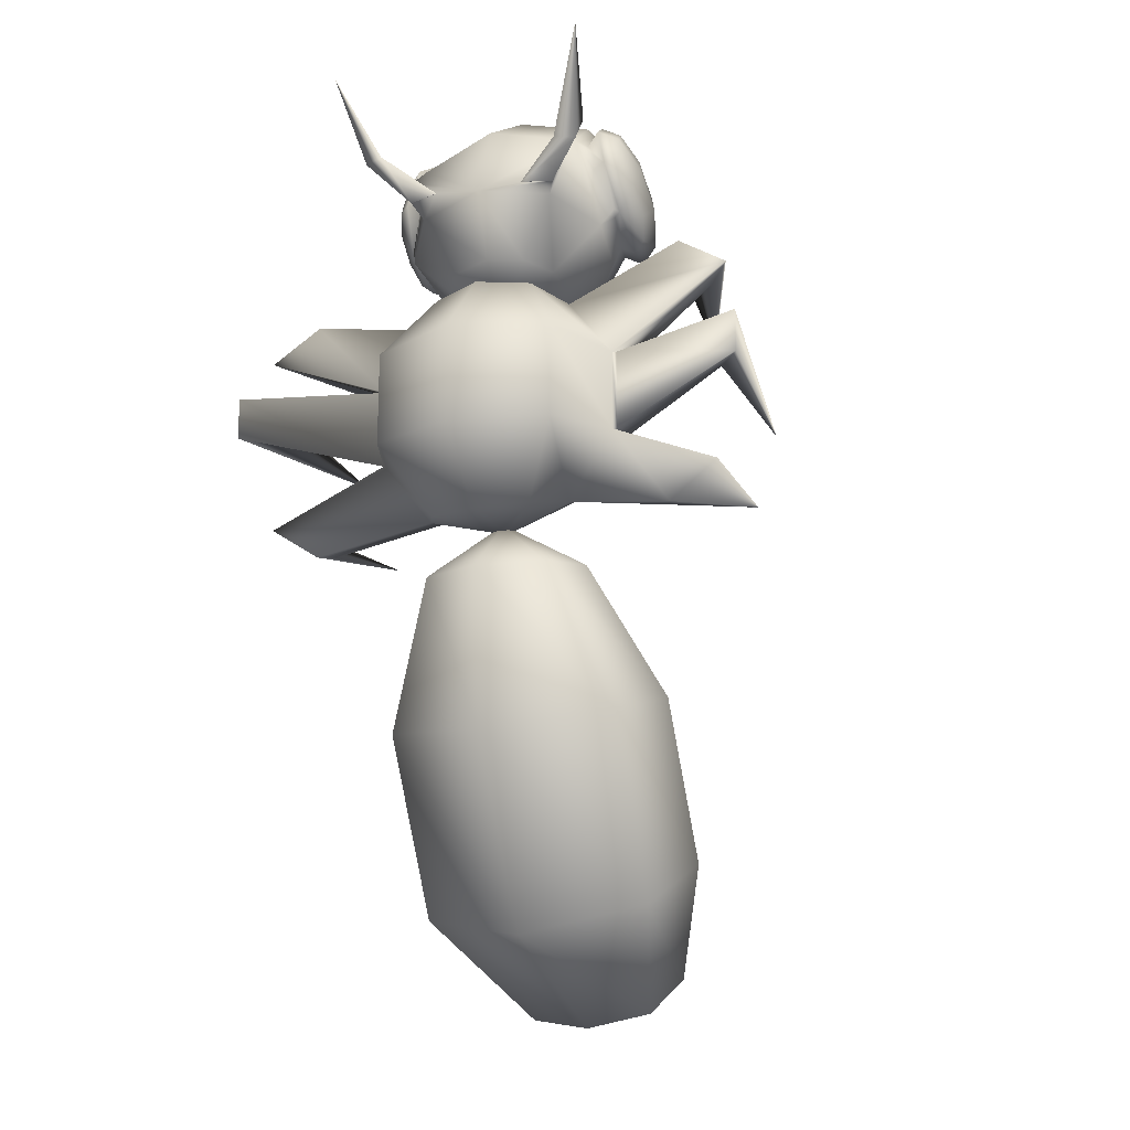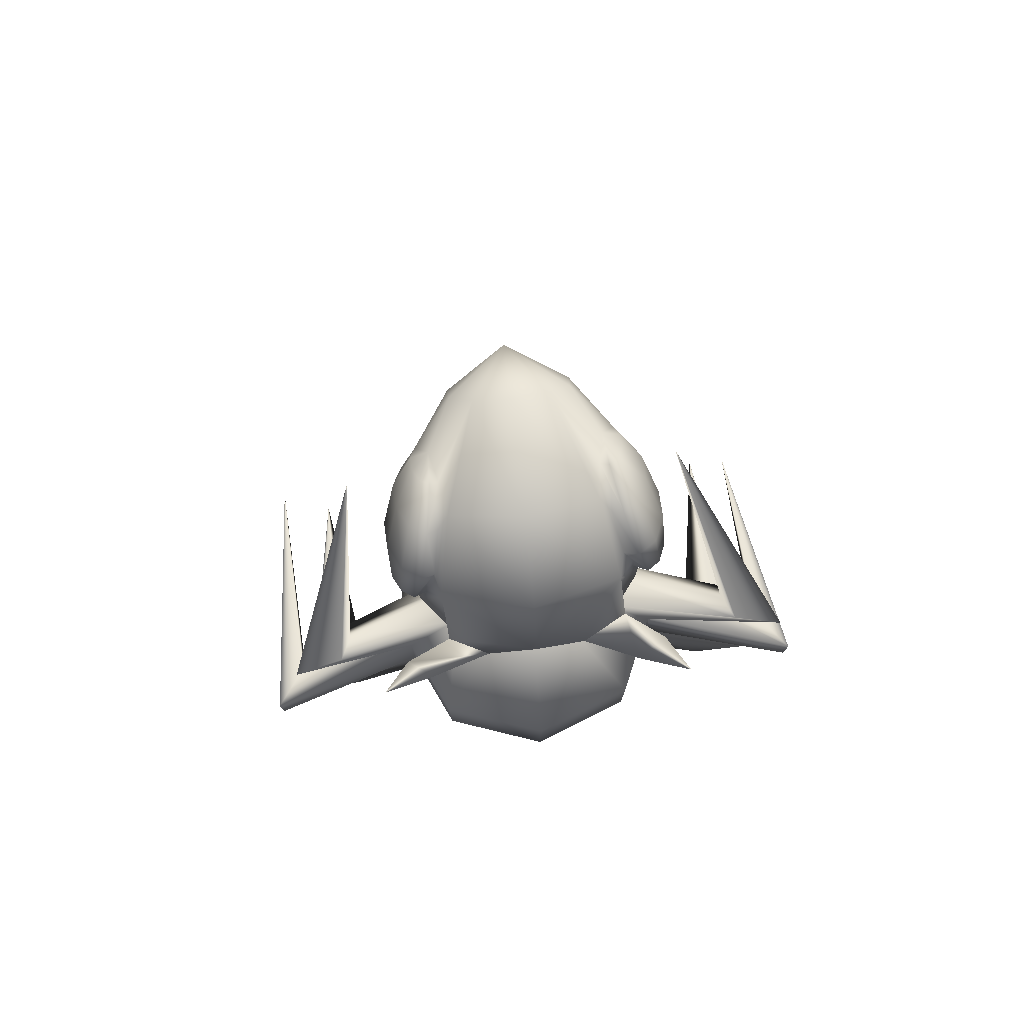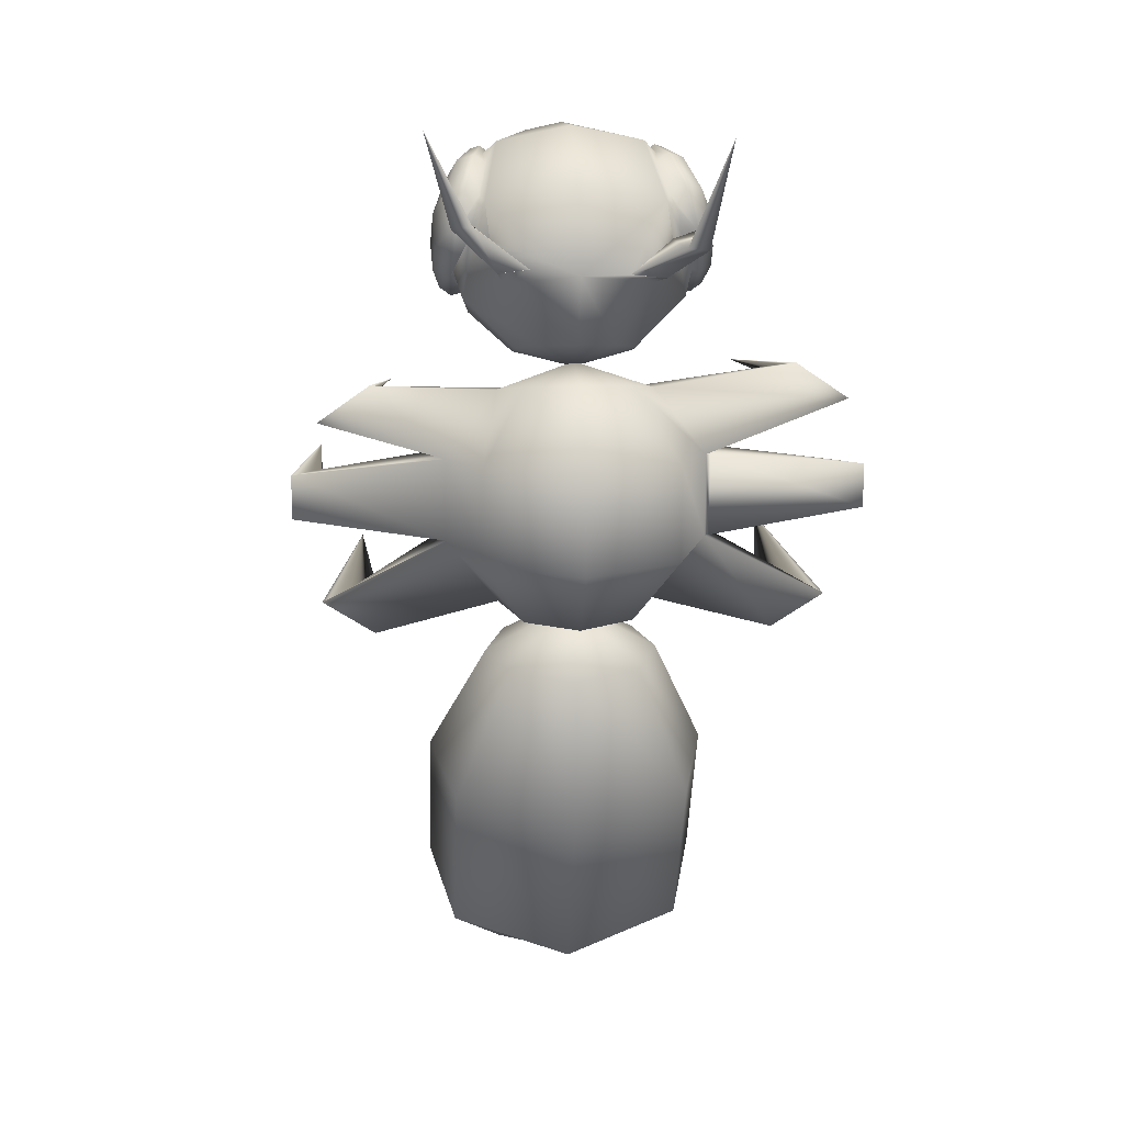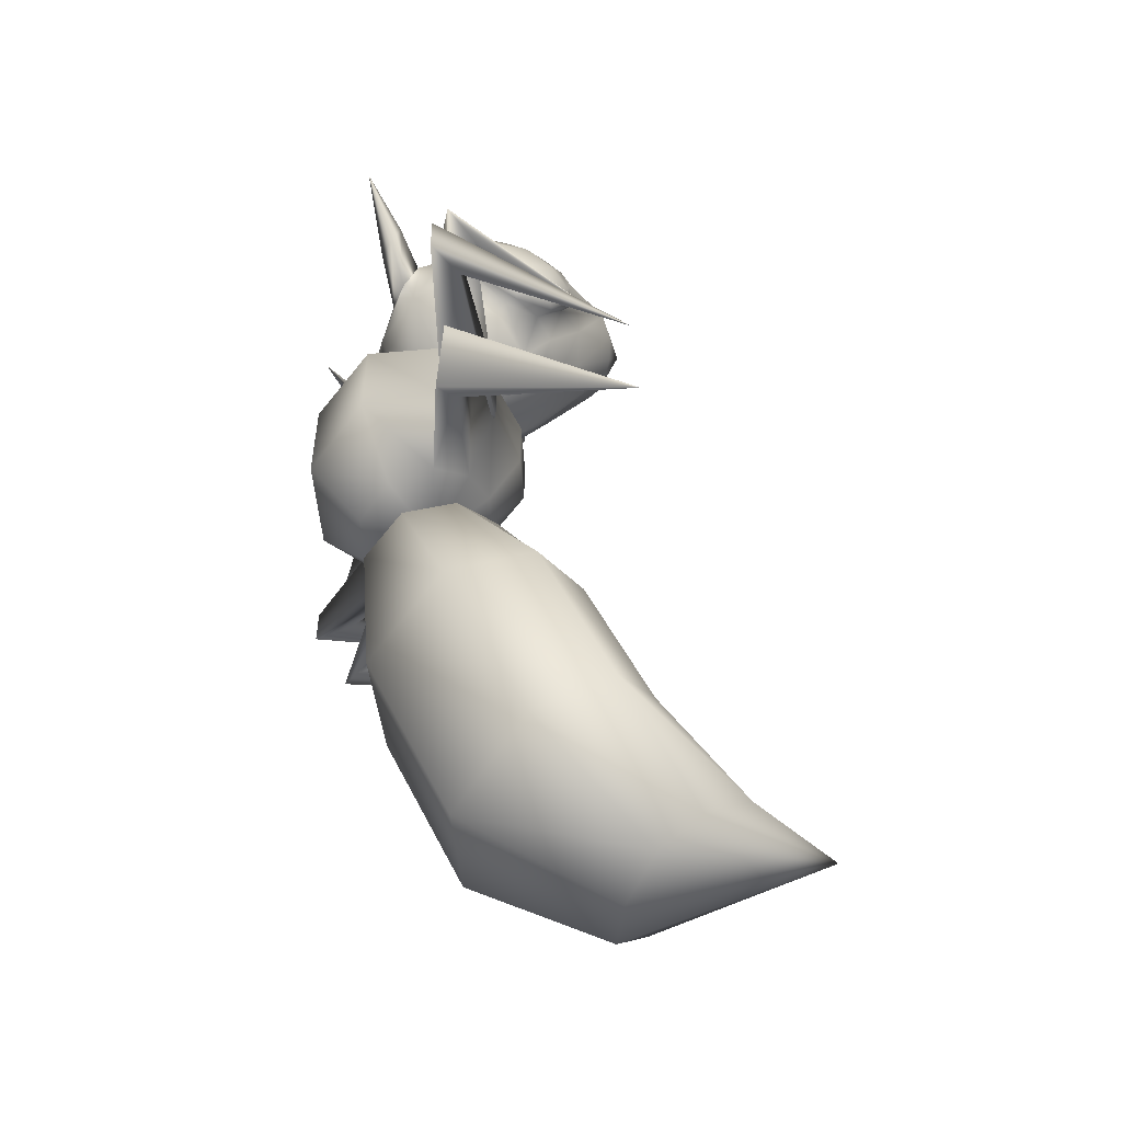
<metadata>
{"format":"obj","ext":"obj","renderer":"f3d","projection":"perspective","resolution":1024,"background":"white","views":[{"elev":-18.4,"azim":-155.7,"up":"+Z"},{"elev":77.1,"azim":173.5,"up":"+Z"},{"elev":15.9,"azim":175.3,"up":"+Z"},{"elev":-51.4,"azim":-105.9,"up":"+Z"}]}
</metadata>
<code>
v 0.3002 0.4455 0.4983
v 0.3002 0.5101 0.4366
v 0.2363 0.4858 0.4403
v 0.2147 0.4341 0.4482
v 0.2346 0.3866 0.4555
v 0.2691 0.3546 0.4605
v 0.3002 0.3427 0.4623
v 0.3312 0.3546 0.4605
v 0.3657 0.3866 0.4556
v 0.3857 0.4341 0.4483
v 0.3642 0.4858 0.4404
v 0.3003 0.4968 0.278
v 0.1824 0.4498 0.2946
v 0.1585 0.3644 0.325
v 0.2084 0.3032 0.3468
v 0.267 0.2638 0.3608
v 0.3002 0.2464 0.367
v 0.3334 0.2638 0.3609
v 0.392 0.3031 0.3469
v 0.442 0.3643 0.3251
v 0.4182 0.4498 0.2947
v 0.3003 0.4059 0.09569
v 0.1824 0.3643 0.1231
v 0.1585 0.2886 0.1731
v 0.2085 0.2344 0.2089
v 0.267 0.1995 0.2319
v 0.3002 0.1766 0.2472
v 0.3334 0.1995 0.2319
v 0.392 0.2344 0.2089
v 0.442 0.2885 0.1732
v 0.4182 0.3642 0.1232
v 0.3003 0.241 0.025
v 0.2363 0.2293 0.03763
v 0.2147 0.1909 0.07485
v 0.2347 0.1349 0.1243
v 0.2692 0.1203 0.141
v 0.3002 0.1184 0.1442
v 0.3313 0.1203 0.141
v 0.3658 0.1348 0.1244
v 0.3858 0.1909 0.07491
v 0.3643 0.2293 0.03767
v 0.382 0.3306 0.9255
v 0.3952 0.318 0.8963
v 0.3999 0.3304 0.9105
v 0.3989 0.3466 0.9269
v 0.3928 0.3604 0.939
v 0.3838 0.3666 0.9423
v 0.3753 0.3628 0.9356
v 0.4116 0.3259 0.8557
v 0.4199 0.348 0.8813
v 0.4182 0.3771 0.9105
v 0.4072 0.4019 0.9323
v 0.391 0.4131 0.9383
v 0.3964 0.3191 0.8436
v 0.4072 0.3451 0.807
v 0.4242 0.3527 0.8206
v 0.4335 0.3775 0.8492
v 0.4316 0.4101 0.882
v 0.4193 0.438 0.9064
v 0.4011 0.4505 0.9131
v 0.4146 0.388 0.7994
v 0.4261 0.3931 0.8085
v 0.4323 0.4098 0.8278
v 0.4311 0.4317 0.8498
v 0.4228 0.4505 0.8662
v 0.4106 0.4589 0.8707
v 0.4158 0.4332 0.8255
v 0.3823 0.3877 0.9362
v 0.3806 0.4084 0.9299
v 0.3869 0.3256 0.8471
v 0.3885 0.4448 0.903
v 0.3918 0.3557 0.8127
v 0.3978 0.4509 0.8874
v 0.3984 0.4532 0.8635
v 0.4043 0.3951 0.8032
v 0.4136 0.4362 0.8308
v 0.4135 0.4361 0.8305
v 0.4126 0.4338 0.8279
v 0.4115 0.4296 0.8245
v 0.407 0.4089 0.8113
v 0.2144 0.3306 0.9254
v 0.2126 0.3666 0.9423
v 0.2035 0.3602 0.9392
v 0.1973 0.3463 0.9272
v 0.1964 0.3301 0.9109
v 0.2008 0.3178 0.8965
v 0.2045 0.4129 0.9384
v 0.1884 0.4015 0.9328
v 0.1773 0.3765 0.9113
v 0.1754 0.3474 0.8821
v 0.1835 0.3254 0.8563
v 0.1985 0.3188 0.8439
v 0.1933 0.4501 0.9135
v 0.1751 0.4374 0.9072
v 0.1627 0.4093 0.8831
v 0.1606 0.3767 0.8503
v 0.1697 0.352 0.8215
v 0.1865 0.3446 0.8075
v 0.1827 0.4584 0.8713
v 0.1706 0.4498 0.8671
v 0.1623 0.4309 0.8509
v 0.1608 0.409 0.8288
v 0.167 0.3924 0.8095
v 0.1782 0.3875 0.8001
v 0.1904 0.396 0.8043
v 0.177 0.4326 0.8263
v 0.2208 0.363 0.9355
v 0.2095 0.3266 0.8477
v 0.2137 0.3875 0.9361
v 0.2151 0.4083 0.9296
v 0.203 0.3563 0.8133
v 0.2068 0.4442 0.9023
v 0.1972 0.4514 0.8692
v 0.1976 0.4499 0.8868
v 0.1847 0.4263 0.8242
v 0.1827 0.4337 0.8303
v 0.2981 0.2302 0.9181
v 0.2981 0.2965 0.9587
v 0.2615 0.2918 0.9503
v 0.2399 0.2823 0.9311
v 0.2389 0.2663 0.9072
v 0.2534 0.2534 0.8872
v 0.275 0.2481 0.8746
v 0.2981 0.2465 0.87
v 0.3212 0.2481 0.8745
v 0.3428 0.2535 0.8872
v 0.3573 0.2663 0.9072
v 0.3563 0.2802 0.9296
v 0.3347 0.2918 0.9502
v 0.2981 0.4133 0.9653
v 0.2264 0.3999 0.9494
v 0.2303 0.2991 0.8468
v 0.2668 0.2898 0.8319
v 0.3293 0.2898 0.8319
v 0.3658 0.2991 0.8468
v 0.3697 0.3999 0.9494
v 0.2981 0.4902 0.9155
v 0.212 0.4679 0.8993
v 0.2241 0.3345 0.8053
v 0.2657 0.3152 0.7914
v 0.3304 0.3152 0.7914
v 0.3721 0.3345 0.8053
v 0.3841 0.4679 0.8996
v 0.2264 0.4969 0.8268
v 0.1907 0.45 0.8059
v 0.2304 0.3644 0.7692
v 0.2668 0.3421 0.7604
v 0.3293 0.3421 0.7604
v 0.3658 0.3644 0.7692
v 0.3983 0.401 0.7846
v 0.298 0.5171 0.8357
v 0.298 0.4945 0.7682
v 0.2614 0.4844 0.7655
v 0.2398 0.4592 0.7587
v 0.2388 0.4291 0.7506
v 0.1979 0.4009 0.7847
v 0.2533 0.4029 0.7435
v 0.2749 0.3859 0.7392
v 0.2981 0.38 0.7378
v 0.3211 0.3859 0.7392
v 0.3428 0.4029 0.7435
v 0.3573 0.4292 0.7506
v 0.3562 0.4592 0.7587
v 0.4055 0.4501 0.8062
v 0.3347 0.4845 0.7655
v 0.3697 0.4969 0.8268
v 0.298 0.4404 0.737
v 0.3755 0.5151 0.8392
v 0.3815 0.503 0.8694
v 0.3453 0.5173 0.8429
v 0.2101 0.4973 0.8671
v 0.217 0.5111 0.8325
v 0.2507 0.5146 0.8368
v 0.3815 0.503 0.8695
v 0.3755 0.5151 0.8392
v 0.3453 0.5173 0.8429
v 0.217 0.5111 0.8326
v 0.2101 0.4973 0.8672
v 0.2507 0.5146 0.8368
v 0.4224 0.5262 0.9035
v 0.4185 0.5342 0.8832
v 0.3989 0.5397 0.8857
v 0.1761 0.5268 0.8842
v 0.2018 0.5415 0.864
v 0.1804 0.5355 0.8612
v 0.1643 0.5725 0.9675
v 0.4431 0.5631 0.975
v 0.2217 0.4596 0.7191
v 0.2321 0.4193 0.7129
v 0.3635 0.4192 0.7128
v 0.3744 0.4596 0.7191
v 0.171 0.4696 0.6538
v 0.1988 0.4048 0.6535
v 0.3971 0.4047 0.6534
v 0.4251 0.4695 0.6538
v 0.171 0.4696 0.5722
v 0.1982 0.4048 0.5846
v 0.3972 0.4046 0.5845
v 0.4251 0.4695 0.5722
v 0.2217 0.4596 0.5069
v 0.2323 0.4193 0.522
v 0.3636 0.4192 0.5219
v 0.3744 0.4596 0.5069
v 0.5462 0.4818 0.5163
v 0.5187 0.4452 0.5196
v 0.485 0.4535 0.4876
v 0.4956 0.4766 0.482
v 0.5708 0.518 0.6523
v 0.5433 0.4814 0.649
v 0.5433 0.4814 0.6128
v 0.5708 0.518 0.6095
v 0.4956 0.4887 0.7309
v 0.485 0.4656 0.7253
v 0.5187 0.4573 0.6933
v 0.5462 0.4939 0.6966
v 0.08294 0.4535 0.5195
v 0.05543 0.4901 0.5162
v 0.106 0.4849 0.482
v 0.1164 0.4618 0.4875
v 0.1948 0.4025 0.6529
v 0.1667 0.4679 0.6538
v 0.1667 0.4679 0.5722
v 0.1938 0.4025 0.584
v 0.025 0.5161 0.6526
v 0.025 0.516 0.6098
v 0.05269 0.4794 0.6131
v 0.05268 0.4794 0.6493
v 0.1003 0.4706 0.7418
v 0.08941 0.4937 0.7474
v 0.03883 0.4989 0.7131
v 0.06651 0.4623 0.7098
v 0.1234 0.3036 0.7156
v 0.4744 0.2963 0.6991
v 0.06223 0.2923 0.6095
v 0.5474 0.283 0.6292
v 0.08992 0.276 0.5418
v 0.5074 0.2792 0.5284
v 0.3002 0.025 0.1345
v 0.298 0.4414 0.7419
v 0.2981 0.5189 0.7334
v 0.2452 0.5012 0.7291
v 0.2619 0.39 0.7081
v 0.2972 0.3792 0.7063
v 0.3328 0.3899 0.7081
v 0.3509 0.5012 0.7291
v 0.2981 0.5775 0.6635
v 0.2044 0.5434 0.6604
v 0.2485 0.3608 0.6534
v 0.2965 0.3434 0.6521
v 0.3452 0.3608 0.6535
v 0.3917 0.5434 0.6605
v 0.2981 0.5774 0.5624
v 0.2044 0.5434 0.5655
v 0.2486 0.3608 0.5931
v 0.2967 0.3434 0.595
v 0.3453 0.3608 0.5932
v 0.3918 0.5434 0.5655
v 0.2981 0.5189 0.4926
v 0.2453 0.5012 0.4969
v 0.2622 0.3899 0.5324
v 0.2975 0.3792 0.5361
v 0.3331 0.3899 0.5324
v 0.3509 0.5012 0.4969
v 0.2981 0.4413 0.4892
f 1 2 3
f 1 3 4
f 1 4 5
f 1 5 6
f 1 6 7
f 1 7 8
f 1 8 9
f 1 9 10
f 1 10 11
f 1 11 2
f 2 12 13
f 2 13 3
f 3 13 14
f 3 14 4
f 4 14 15
f 4 15 5
f 5 15 16
f 5 16 6
f 6 16 17
f 6 17 7
f 7 17 18
f 7 18 8
f 8 18 19
f 8 19 9
f 9 19 20
f 9 20 10
f 10 20 21
f 10 21 11
f 11 21 12
f 11 12 2
f 12 22 23
f 12 23 13
f 13 23 24
f 13 24 14
f 14 24 25
f 14 25 15
f 15 25 26
f 15 26 16
f 16 26 27
f 16 27 17
f 17 27 28
f 17 28 18
f 18 28 29
f 18 29 19
f 19 29 30
f 19 30 20
f 20 30 31
f 20 31 21
f 21 31 22
f 21 22 12
f 22 32 33
f 22 33 23
f 23 33 34
f 23 34 24
f 24 34 35
f 24 35 25
f 25 35 36
f 25 36 26
f 26 36 37
f 26 37 27
f 27 37 38
f 27 38 28
f 28 38 39
f 28 39 29
f 29 39 40
f 29 40 30
f 30 40 41
f 30 41 31
f 31 41 32
f 31 32 22
f 42 43 44
f 42 44 45
f 42 45 46
f 42 46 47
f 42 47 48
f 43 49 50
f 43 50 44
f 44 50 51
f 44 51 45
f 45 51 52
f 45 52 46
f 46 52 53
f 46 53 47
f 54 55 56
f 54 56 49
f 49 56 57
f 49 57 50
f 50 57 58
f 50 58 51
f 51 58 59
f 51 59 52
f 52 59 60
f 52 60 53
f 55 61 62
f 55 62 56
f 56 62 63
f 56 63 57
f 57 63 64
f 57 64 58
f 58 64 65
f 58 65 59
f 59 65 66
f 59 66 60
f 67 62 61
f 67 63 62
f 67 64 63
f 67 65 64
f 67 66 65
f 47 53 68
f 47 68 48
f 53 69 68
f 71 53 60
f 71 69 53
f 61 75 67
f 67 77 76
f 67 78 77
f 67 79 78
f 67 80 79
f 75 80 67
f 72 55 54
f 70 72 54
f 61 55 72
f 61 72 75
f 49 43 54
f 54 43 70
f 60 66 71
f 66 73 71
f 66 74 73
f 67 76 74
f 74 66 67
f 81 82 83
f 81 83 84
f 81 84 85
f 81 85 86
f 82 87 88
f 82 88 83
f 83 88 89
f 83 89 84
f 84 89 90
f 84 90 85
f 85 90 91
f 85 91 86
f 87 93 94
f 87 94 88
f 88 94 95
f 88 95 89
f 89 95 96
f 89 96 90
f 90 96 97
f 90 97 91
f 91 97 98
f 91 98 92
f 93 99 100
f 93 100 94
f 94 100 101
f 94 101 95
f 95 101 102
f 95 102 96
f 96 102 103
f 96 103 97
f 97 103 104
f 97 104 98
f 106 100 99
f 106 101 100
f 106 102 101
f 106 103 102
f 106 104 103
f 106 105 104
f 82 107 87
f 109 87 107
f 87 110 93
f 93 112 99
f 112 93 110
f 113 99 114
f 99 112 114
f 106 116 115
f 81 107 82
f 109 110 87
f 92 98 111
f 92 111 108
f 111 98 104
f 115 105 106
f 111 104 105
f 108 86 92
f 92 86 91
f 116 99 113
f 106 99 116
f 117 118 119
f 117 119 120
f 117 120 121
f 117 121 122
f 117 122 123
f 117 123 124
f 117 124 125
f 117 125 126
f 117 126 127
f 117 127 128
f 117 128 129
f 117 129 118
f 118 130 131
f 118 131 119
f 121 132 122
f 122 132 133
f 122 133 123
f 125 134 135
f 125 135 126
f 129 136 130
f 129 130 118
f 130 137 138
f 130 138 131
f 132 139 140
f 132 140 133
f 134 141 142
f 134 142 135
f 136 143 137
f 136 137 130
f 138 144 145
f 139 146 147
f 139 147 140
f 141 148 149
f 141 149 142
f 143 151 137
f 151 152 153
f 151 153 144
f 144 153 154
f 144 154 145
f 145 154 155
f 145 155 156
f 156 155 157
f 156 157 146
f 146 157 158
f 146 158 147
f 148 160 161
f 148 161 149
f 149 161 162
f 149 162 150
f 150 162 163
f 150 163 164
f 164 163 165
f 164 165 166
f 166 165 152
f 166 152 151
f 167 153 152
f 167 154 153
f 167 155 154
f 167 157 155
f 167 158 157
f 167 159 158
f 167 160 159
f 167 161 160
f 167 162 161
f 167 163 162
f 167 165 163
f 167 152 165
f 137 151 138
f 166 151 170
f 170 168 166
f 151 143 169
f 169 170 151
f 151 144 172
f 172 173 151
f 138 151 173
f 173 171 138
f 131 138 110
f 110 138 112
f 138 114 112
f 114 138 113
f 145 156 115
f 145 115 116
f 136 68 69
f 143 136 69
f 71 143 69
f 150 164 75
f 164 76 77
f 164 77 78
f 164 78 79
f 164 79 80
f 75 164 80
f 134 125 124
f 124 123 133
f 141 134 124
f 140 124 133
f 148 141 124
f 160 148 124
f 147 124 140
f 158 124 147
f 160 124 159
f 159 124 158
f 48 68 136
f 107 131 109
f 129 48 136
f 119 131 107
f 128 48 129
f 119 107 120
f 120 107 81
f 128 42 48
f 120 81 86
f 128 43 42
f 127 43 128
f 131 110 109
f 139 111 146
f 108 111 139
f 142 72 70
f 149 72 142
f 135 127 126
f 121 120 86
f 70 135 142
f 75 72 149
f 150 75 149
f 156 105 115
f 146 111 105
f 146 105 156
f 139 132 108
f 132 121 108
f 121 86 108
f 70 127 135
f 70 43 127
f 71 73 143
f 113 145 116
f 73 74 143
f 143 164 166
f 76 164 74
f 143 74 164
f 138 145 113
f 138 171 144
f 171 172 144
f 168 169 143
f 166 168 143
f 174 175 181
f 181 180 174
f 175 176 182
f 182 181 175
f 176 174 180
f 180 182 176
f 178 179 184
f 184 183 178
f 179 177 185
f 185 184 179
f 177 178 183
f 183 185 177
f 183 184 186
f 182 180 187
f 183 186 185
f 185 186 184
f 182 187 181
f 181 187 180
f 199 198 205
f 205 204 199
f 198 202 206
f 206 205 198
f 202 203 207
f 207 206 202
f 203 199 204
f 204 207 203
f 195 194 209
f 209 208 195
f 194 198 210
f 210 209 194
f 198 199 211
f 211 210 198
f 199 195 208
f 208 211 199
f 191 190 213
f 213 212 191
f 190 194 214
f 214 213 190
f 194 195 215
f 215 214 194
f 195 191 212
f 212 215 195
f 197 196 217
f 217 216 197
f 196 200 218
f 218 217 196
f 200 201 219
f 219 218 200
f 201 197 216
f 216 219 201
f 221 222 225
f 225 224 221
f 222 223 226
f 226 225 222
f 223 220 227
f 227 226 223
f 220 221 224
f 224 227 220
f 189 188 229
f 229 228 189
f 188 192 230
f 230 229 188
f 192 193 231
f 231 230 192
f 193 189 228
f 228 231 193
f 229 230 232
f 228 229 232
f 215 212 233
f 212 213 233
f 224 225 234
f 227 224 234
f 211 208 235
f 208 209 235
f 217 218 236
f 216 217 236
f 207 204 237
f 204 205 237
f 228 232 231
f 232 230 231
f 227 234 226
f 226 234 225
f 216 236 219
f 219 236 218
f 215 233 214
f 214 233 213
f 210 235 209
f 211 235 210
f 207 237 206
f 206 237 205
f 238 33 32
f 238 34 33
f 238 35 34
f 238 36 35
f 238 37 36
f 238 38 37
f 238 39 38
f 238 40 39
f 238 41 40
f 238 32 41
f 239 240 241
f 239 241 188
f 239 188 189
f 239 189 242
f 239 242 243
f 239 243 244
f 239 244 190
f 239 190 191
f 239 191 245
f 239 245 240
f 240 246 247
f 240 247 241
f 241 247 192
f 241 192 188
f 189 193 248
f 189 248 242
f 242 248 249
f 242 249 243
f 243 249 250
f 243 250 244
f 244 250 194
f 244 194 190
f 191 195 251
f 191 251 245
f 245 251 246
f 245 246 240
f 246 252 253
f 246 253 247
f 247 253 196
f 247 196 192
f 193 197 254
f 193 254 248
f 248 254 255
f 248 255 249
f 249 255 256
f 249 256 250
f 250 256 198
f 250 198 194
f 195 199 257
f 195 257 251
f 251 257 252
f 251 252 246
f 252 258 259
f 252 259 253
f 253 259 200
f 253 200 196
f 197 201 260
f 197 260 254
f 254 260 261
f 254 261 255
f 255 261 262
f 255 262 256
f 256 262 202
f 256 202 198
f 199 203 263
f 199 263 257
f 257 263 258
f 257 258 252
f 264 259 258
f 264 200 259
f 264 201 200
f 264 260 201
f 264 261 260
f 264 262 261
f 264 202 262
f 264 203 202
f 264 263 203
f 264 258 263
f 193 192 221
f 221 220 193
f 192 196 222
f 222 221 192
f 196 197 223
f 223 222 196
f 197 193 220
f 220 223 197

</code>
